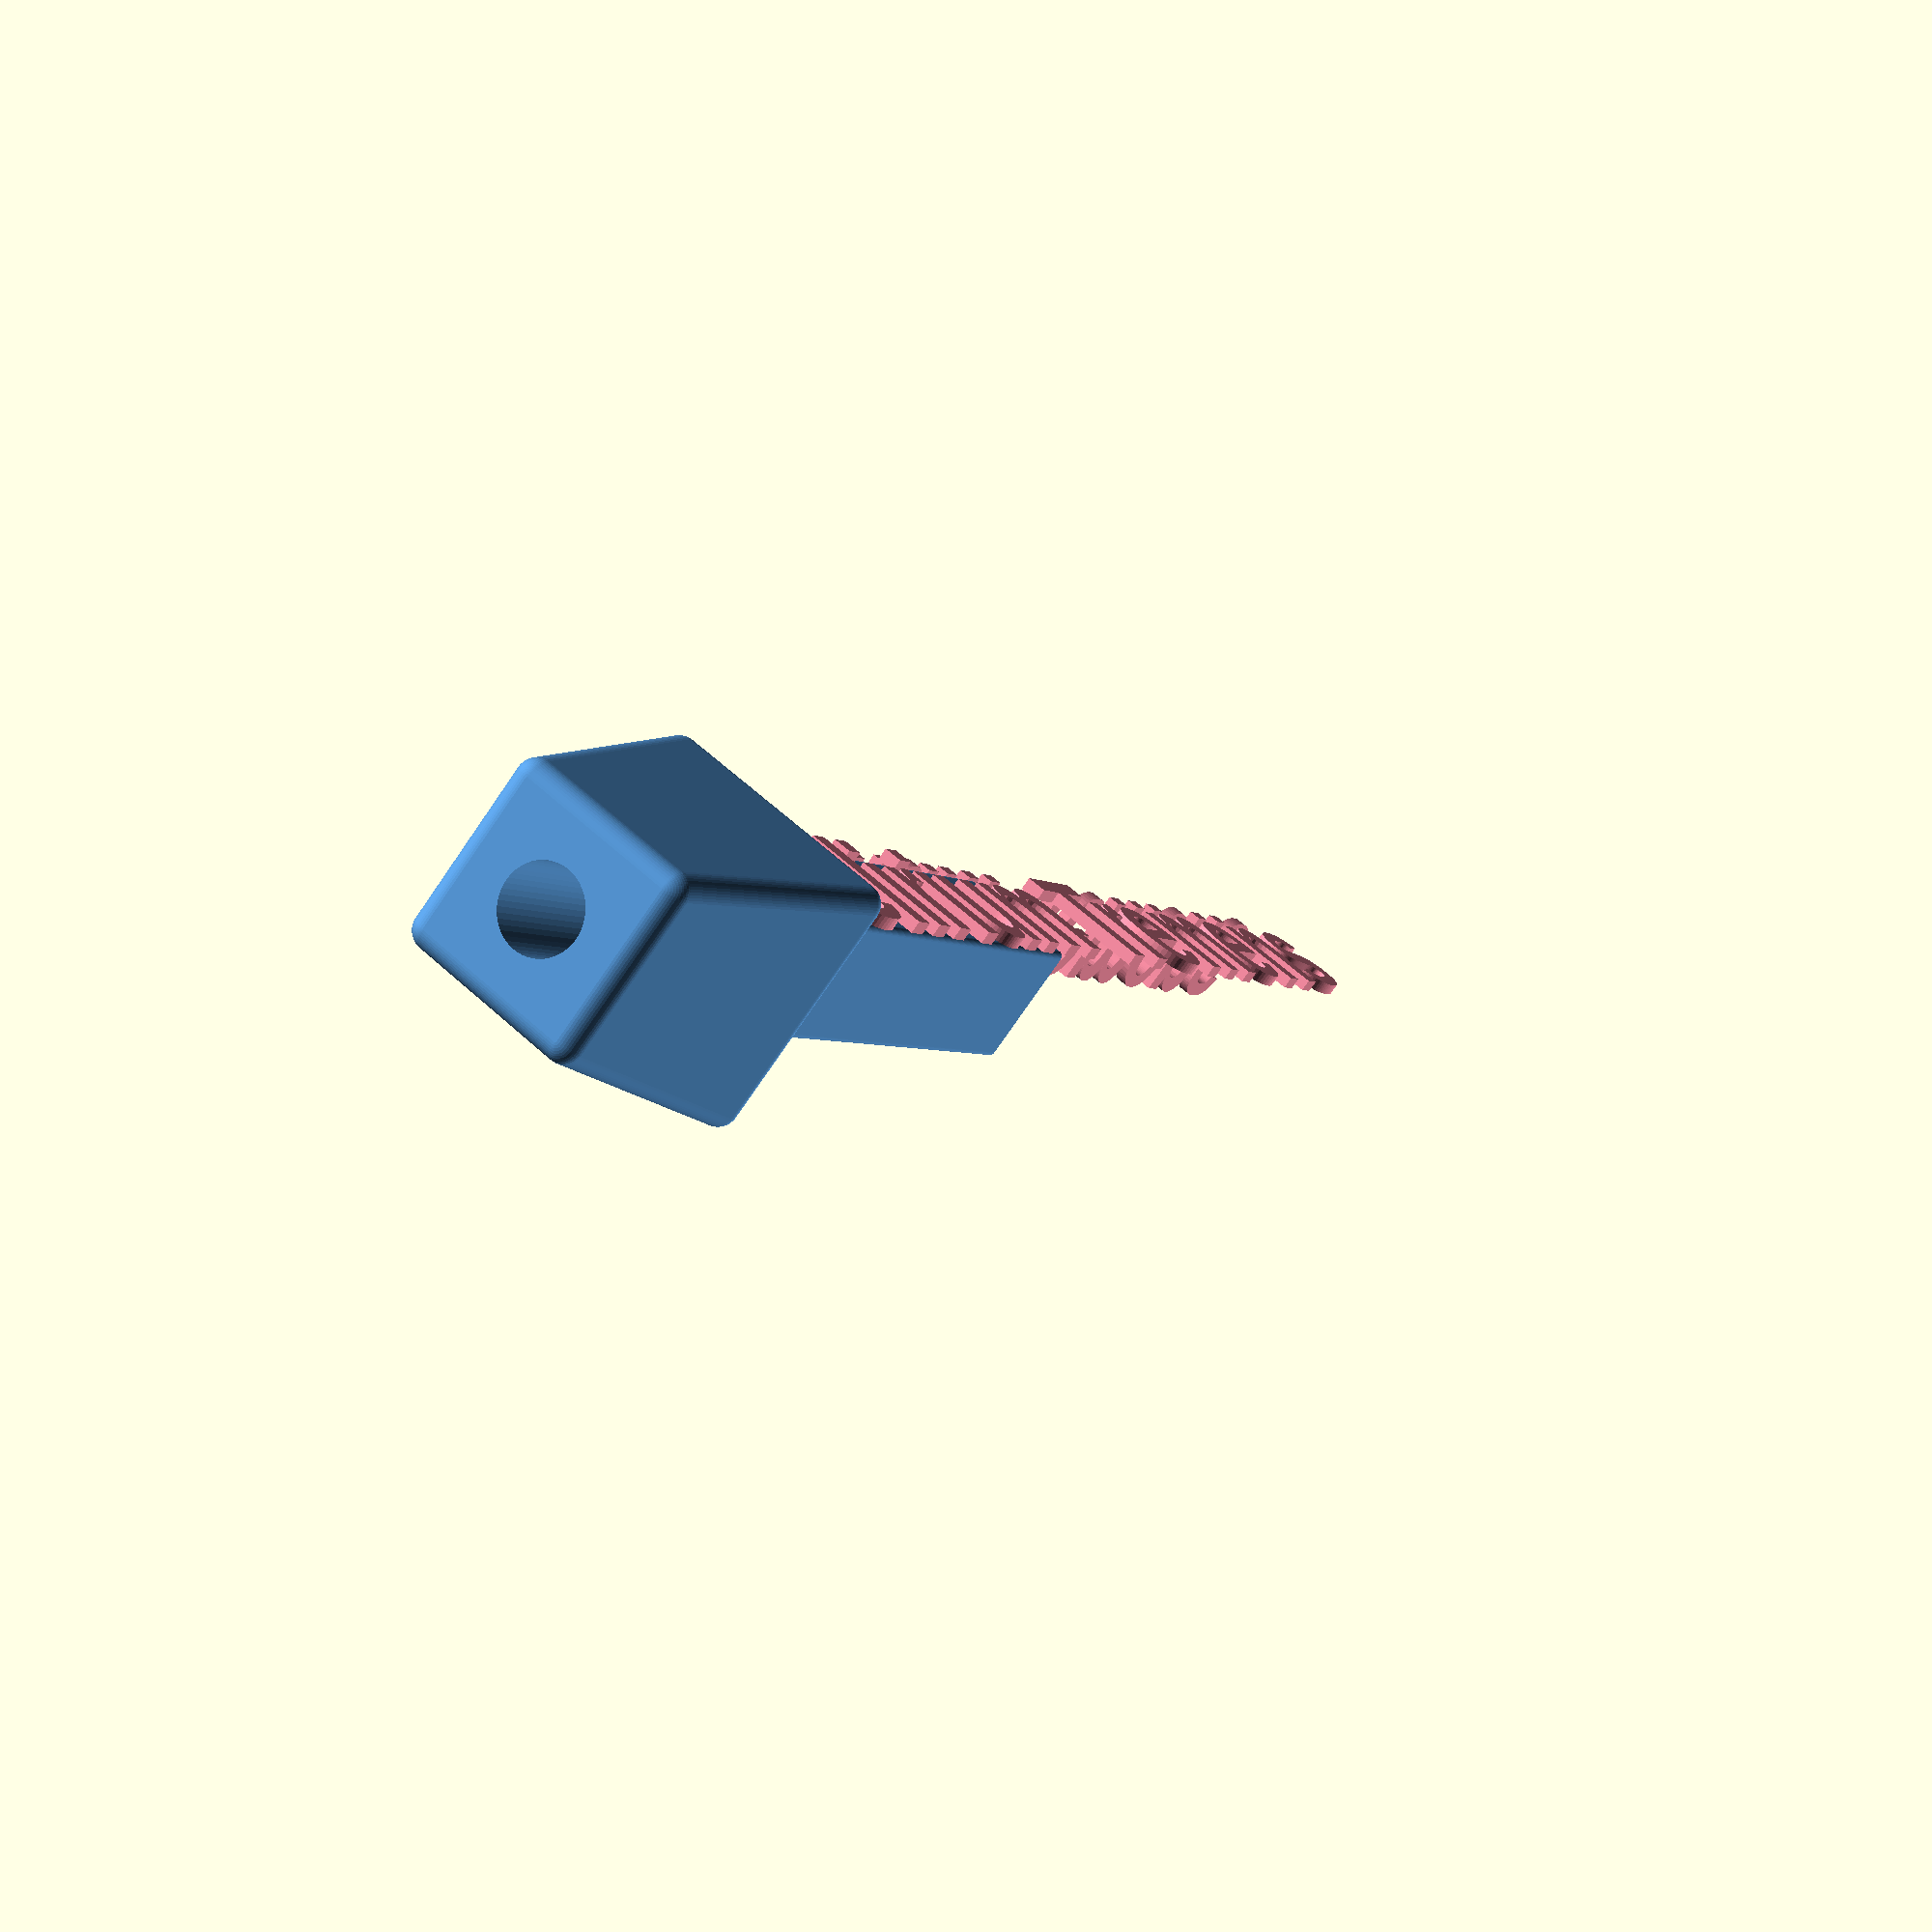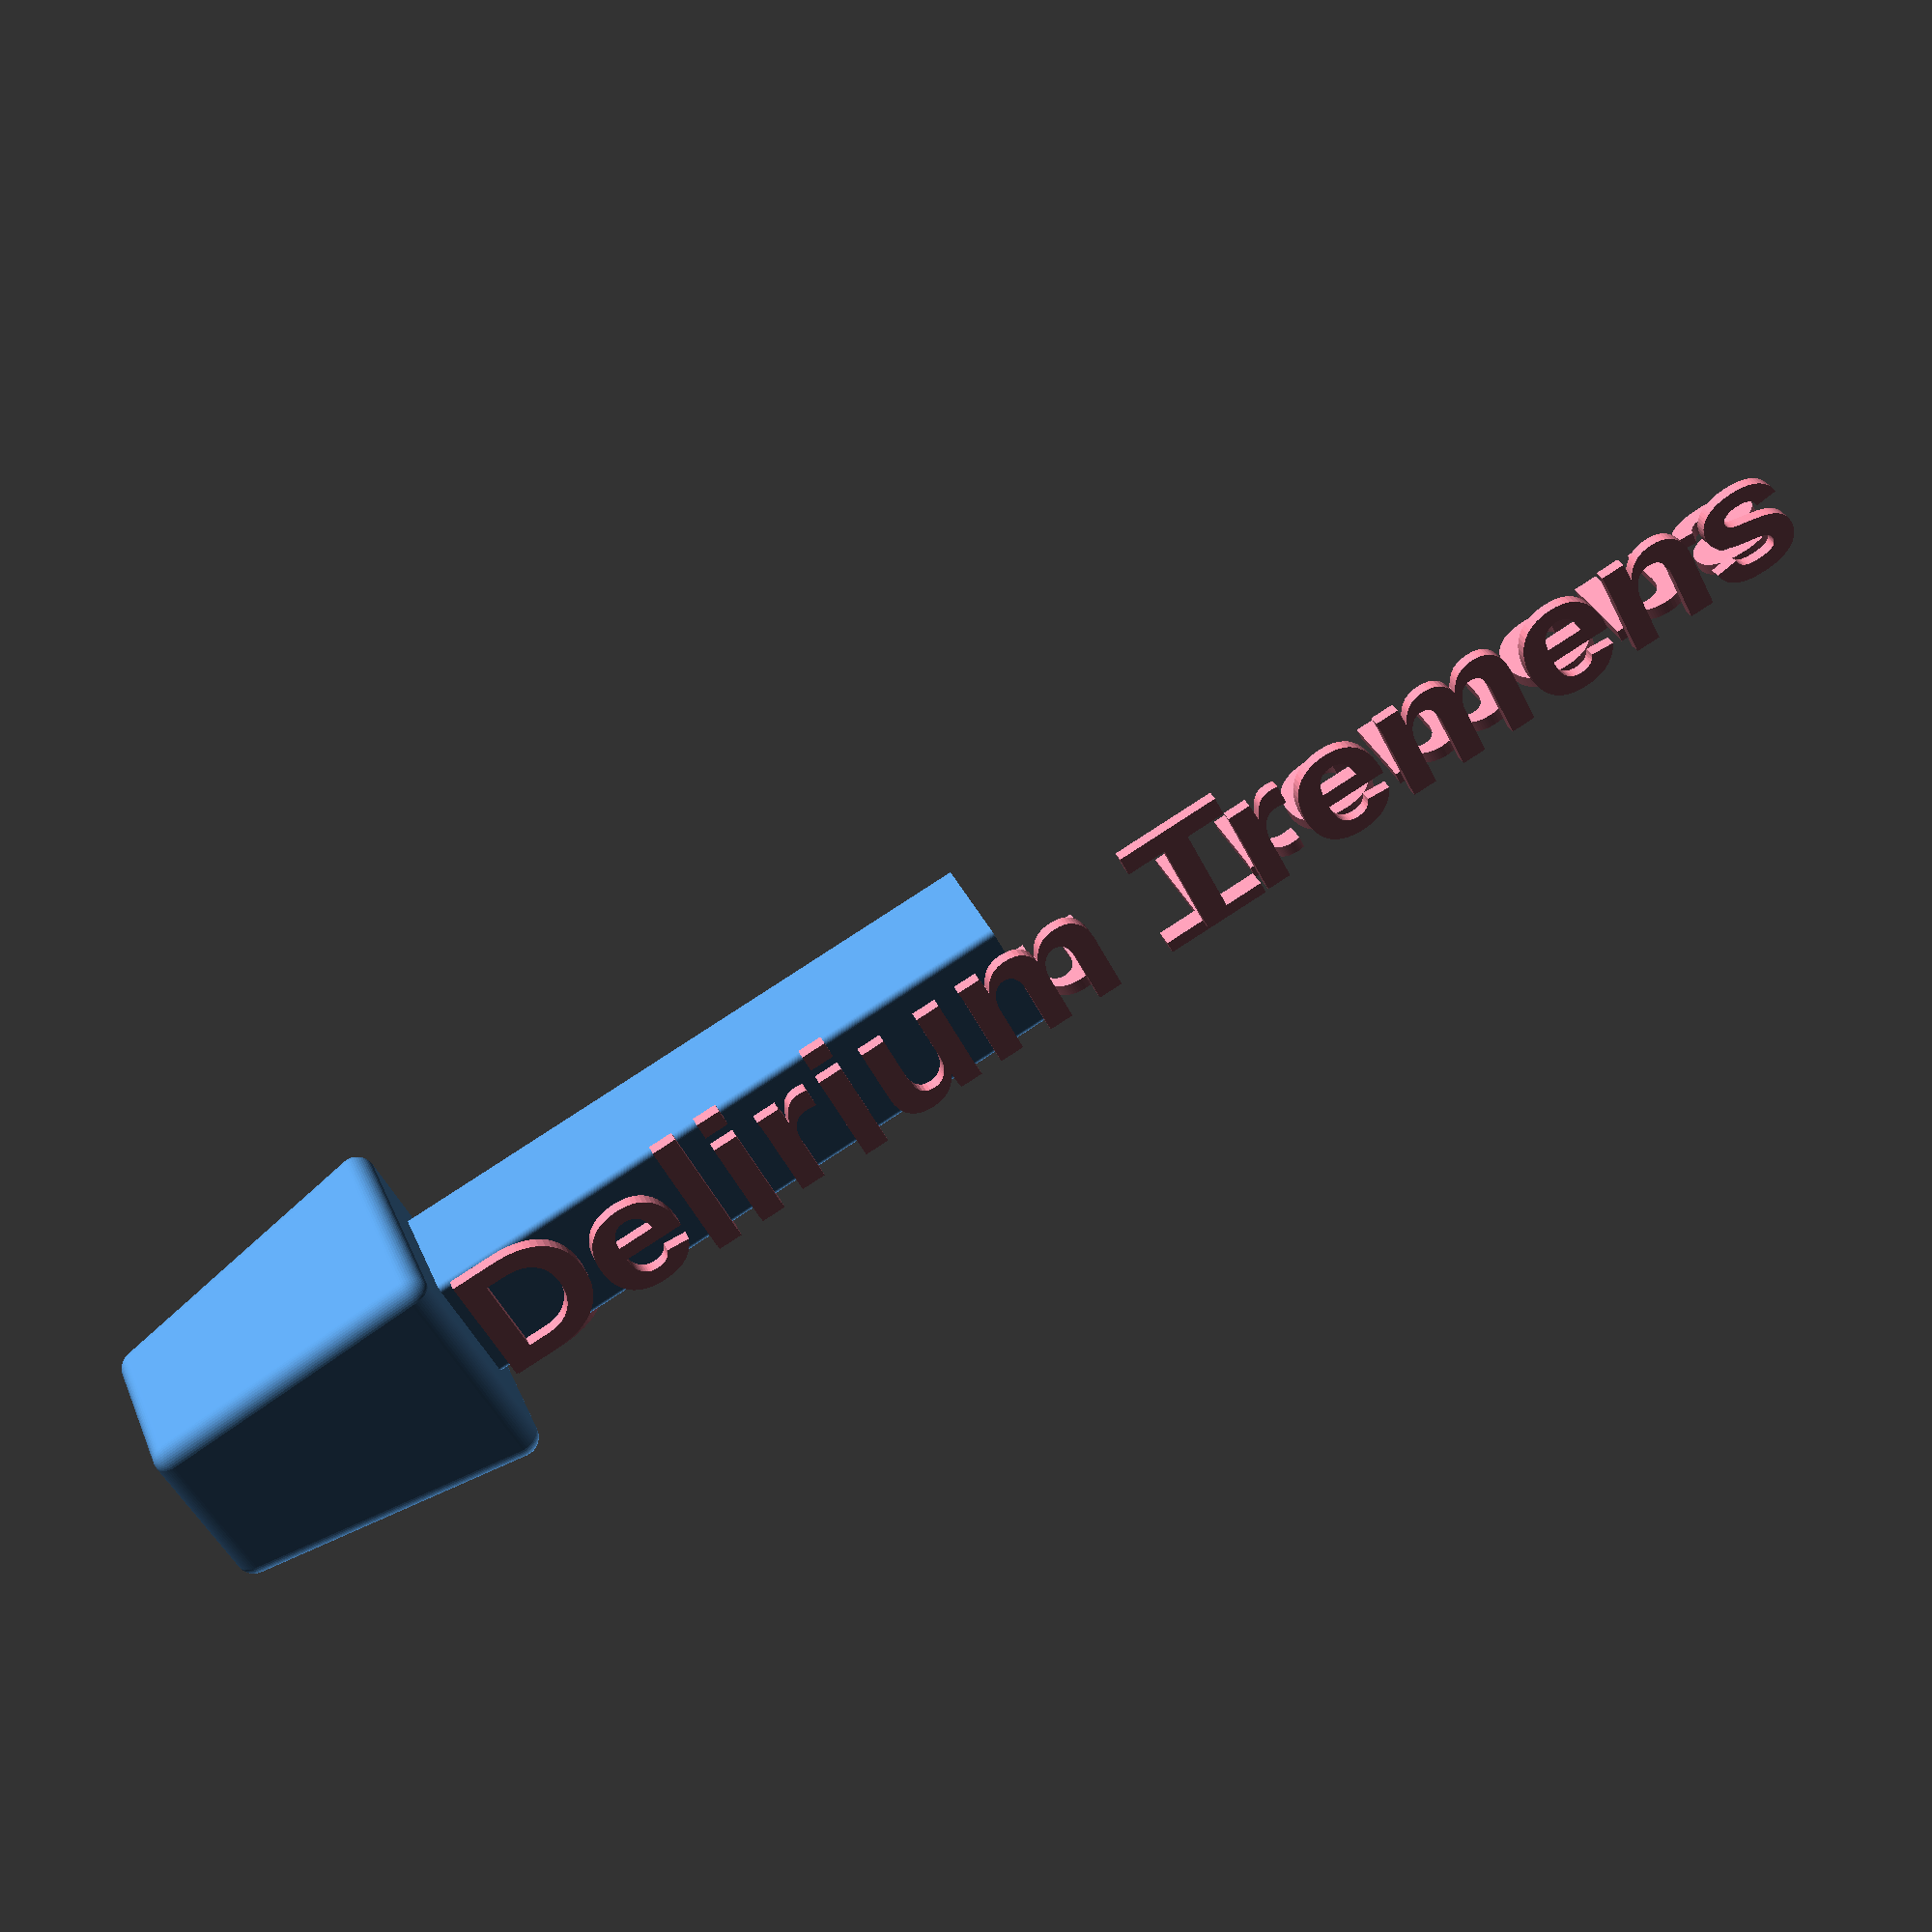
<openscad>
/* 
  Custom tap handle 
  use the latest openSCAD development snapshot from https://openscad.org/downloads.html#snapshots
  enable "textmetrics" from Edit-->Preferencs-->advanced
  it is recommended to set the Backend to "manifold" as well
 
*/
 
/* [Dimensions] */
boreDia =12.7;
boreLen= 30;
baseBottomWidth=30;
baseHeight=50;
baseTopWidth=40;
baseCornerRad=3;
poleWidth=20;
poleCornerRad=1;
poleMinHeight=100;
//spacing to the base
txtBaseSpacing=0;
//spacing to the top of the pole 
txtTopSpacing=0; 
txtThickness=2;

/* [Text] */
txtString="Delirium Tremens";
txtSize=21;
txtDirection="left"; //["left","right"]
txtFont="Arial"; //["Liberation Sans", "Arial"]
txtStyle1=""; //["","Narrow","Condensed"]
txtStyle2="Bold"; //["Regular", "Light", "Medium", "Bold", "ExtraBold"]
txtVertOffsetFront=+0;
txtVertOffsetSide=+0;
/* [Colors] */
txtColor="#f28a9f"; //color
bodyColor="#5493d0"; //color

/* [show] */
quality=50; //[20:4:100]

/* [Hidden] */
txtStyle= txtStyle1 ? str(txtStyle1," ",txtStyle2) : txtStyle2;
txtDims=textmetrics(txtString,txtSize,str(txtFont, ":style=", txtStyle),
                valign = "center",
                halign = "center").size;

txtTotalDims=txtDims.x+txtBaseSpacing+txtTopSpacing;
poleHght= txtTotalDims > poleMinHeight ? txtTotalDims : poleMinHeight;

echo(txtStyle);
$fn=quality;
fudge=0.1;

body();
attachText();

module body(){
  sFac=baseTopWidth/baseBottomWidth;
  color(bodyColor) difference(){
    union(){
      base();
      translate([0,0,baseHeight]) linear_extrude(poleHght) 
        offset(poleCornerRad) square(poleWidth-poleCornerRad*2,true);
      }
    translate([0,0,-fudge/2]) cylinder(d=boreDia,h=boreLen+fudge);
  }
  
  module base(){
    hull() for (ix=[-1,1],iy=[-1,1],iz=[0,1]){
      width= iz ? baseTopWidth : baseBottomWidth;
      translate([ix*(width/2-baseCornerRad),
                 iy*(width/2-baseCornerRad),
                 iz*(baseHeight-baseCornerRad*2)+baseCornerRad]) sphere(baseCornerRad);
                 }
  }
}

module attachText(){
  color(txtColor) translate([txtVertOffsetFront,-poleWidth/2,baseHeight+txtBaseSpacing]) 
    rotate([90,-90,0]) linear_extrude(txtThickness) txtLine();
  color(txtColor) rotate(90) translate([txtVertOffsetSide,-poleWidth/2,baseHeight+txtBaseSpacing]) 
    rotate([90,-90,0]) linear_extrude(txtThickness) txtLine();
}


module txtLine() {
  
        text(
            text = txtString,
            font = str(txtFont, ":style=", txtStyle),
            size = txtSize,
            valign = "center",
            halign = "left"
        );
}
</openscad>
<views>
elev=3.1 azim=232.2 roll=202.1 proj=p view=solid
elev=92.4 azim=321.8 roll=302.8 proj=p view=solid
</views>
